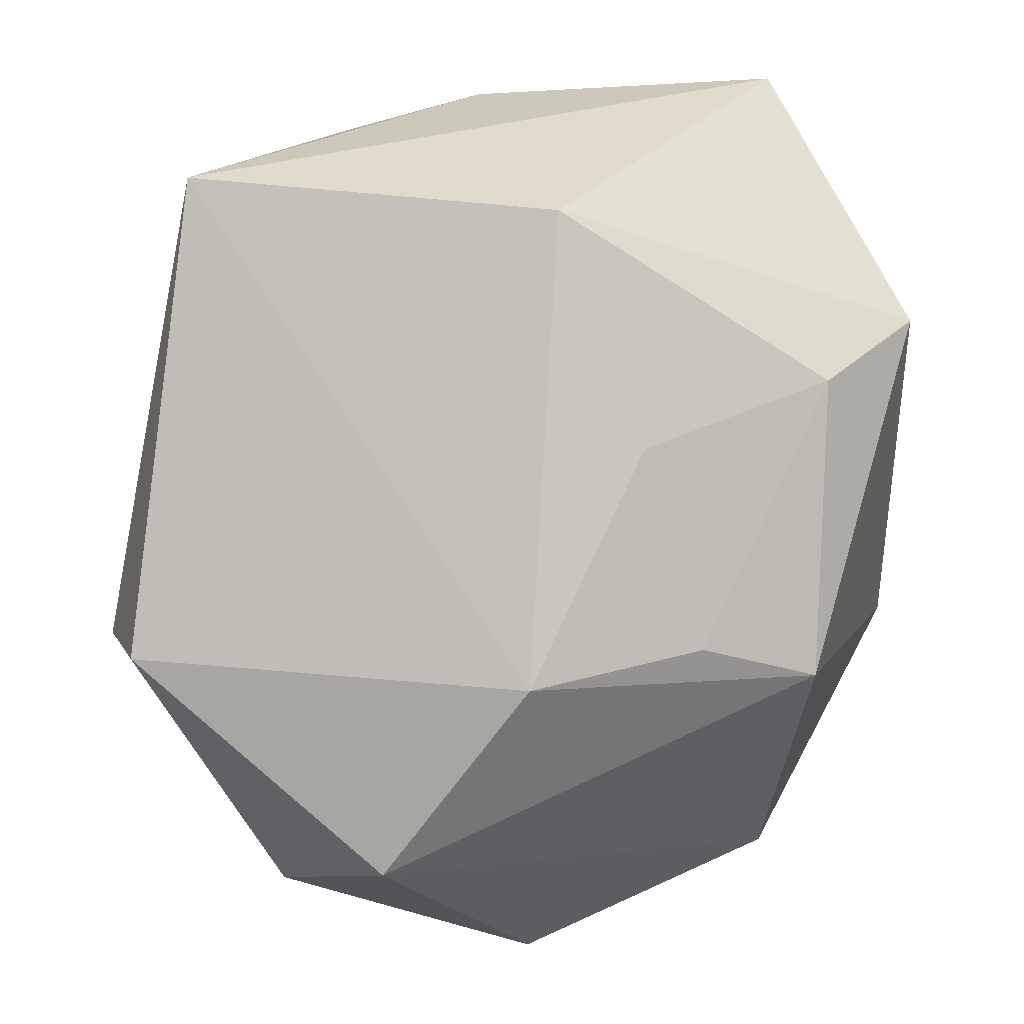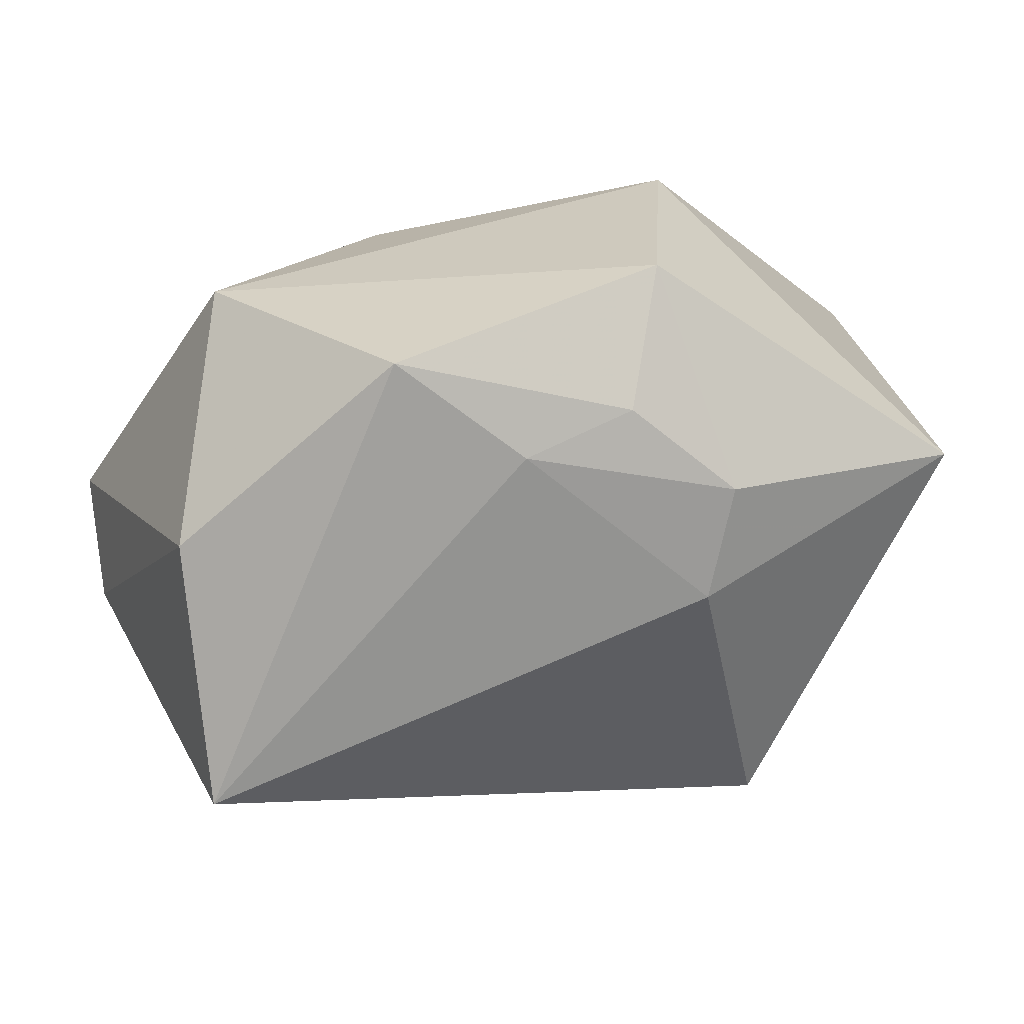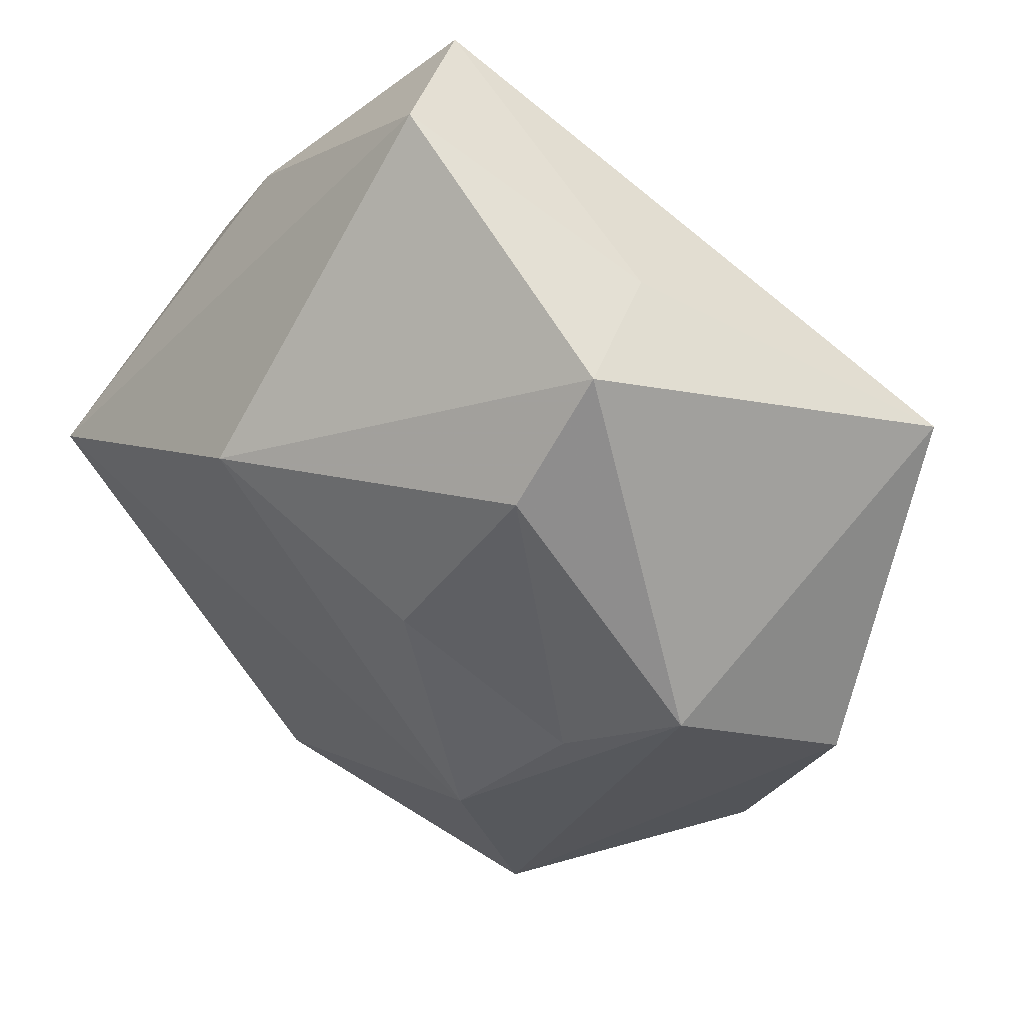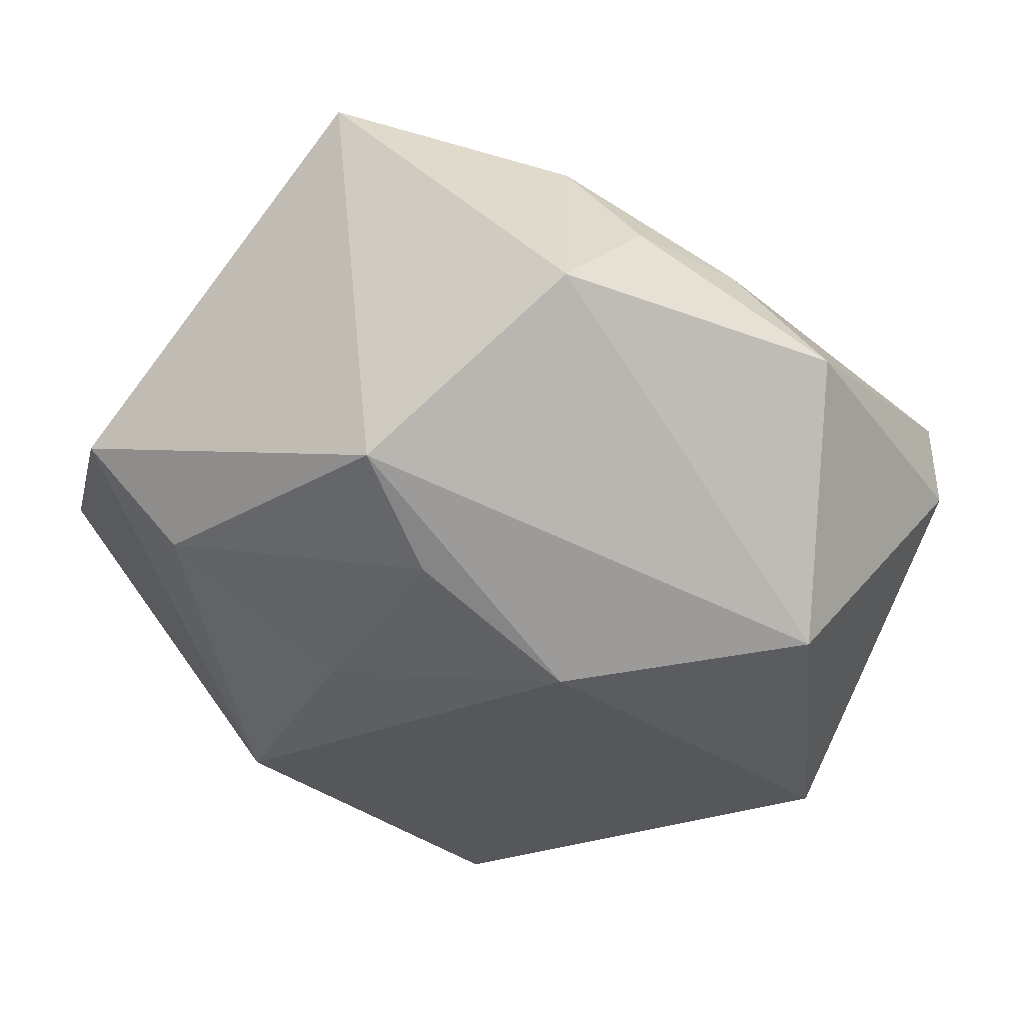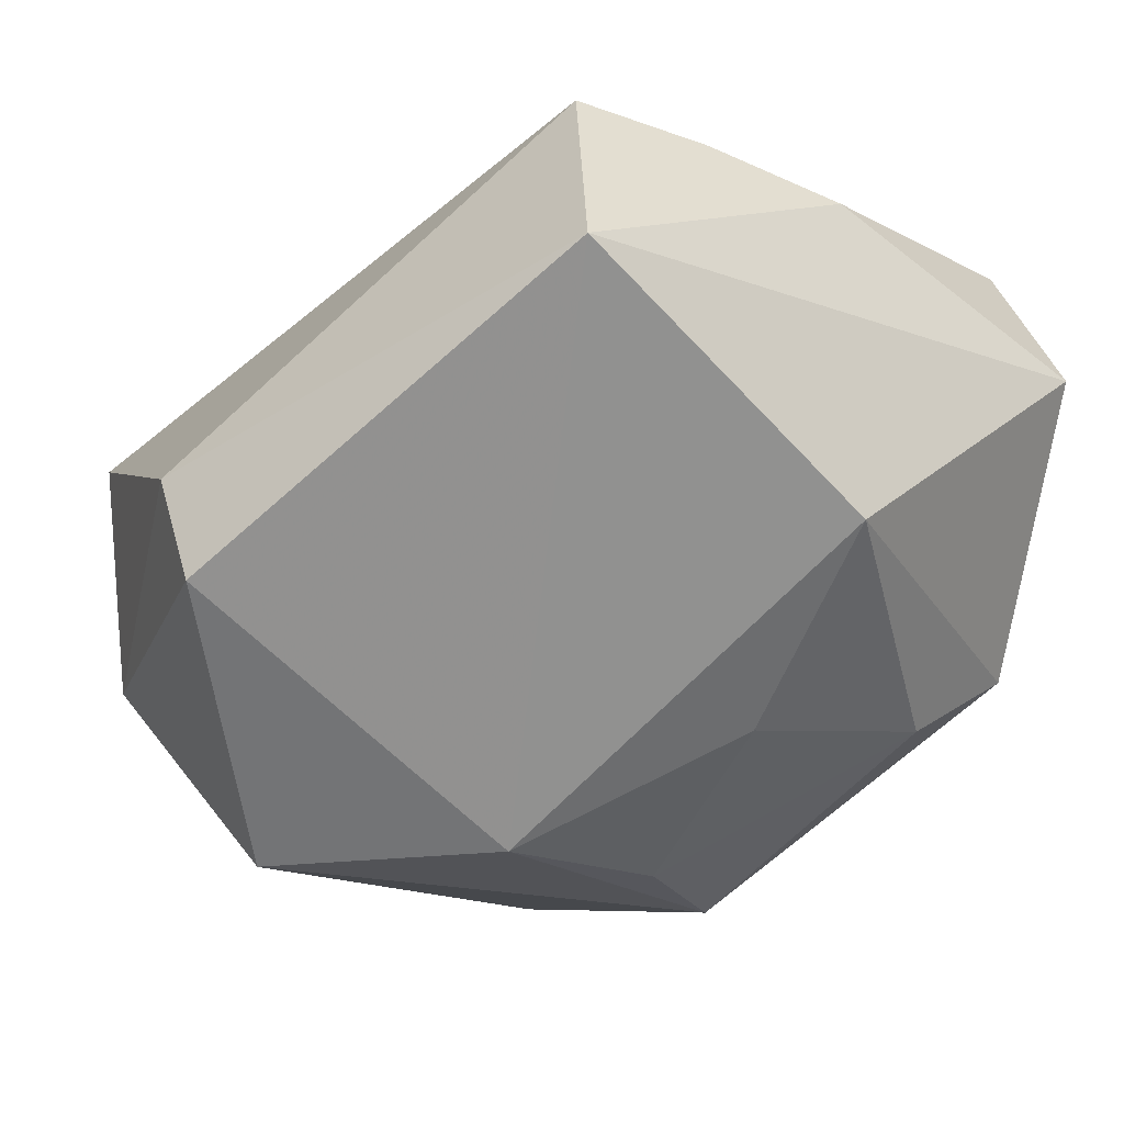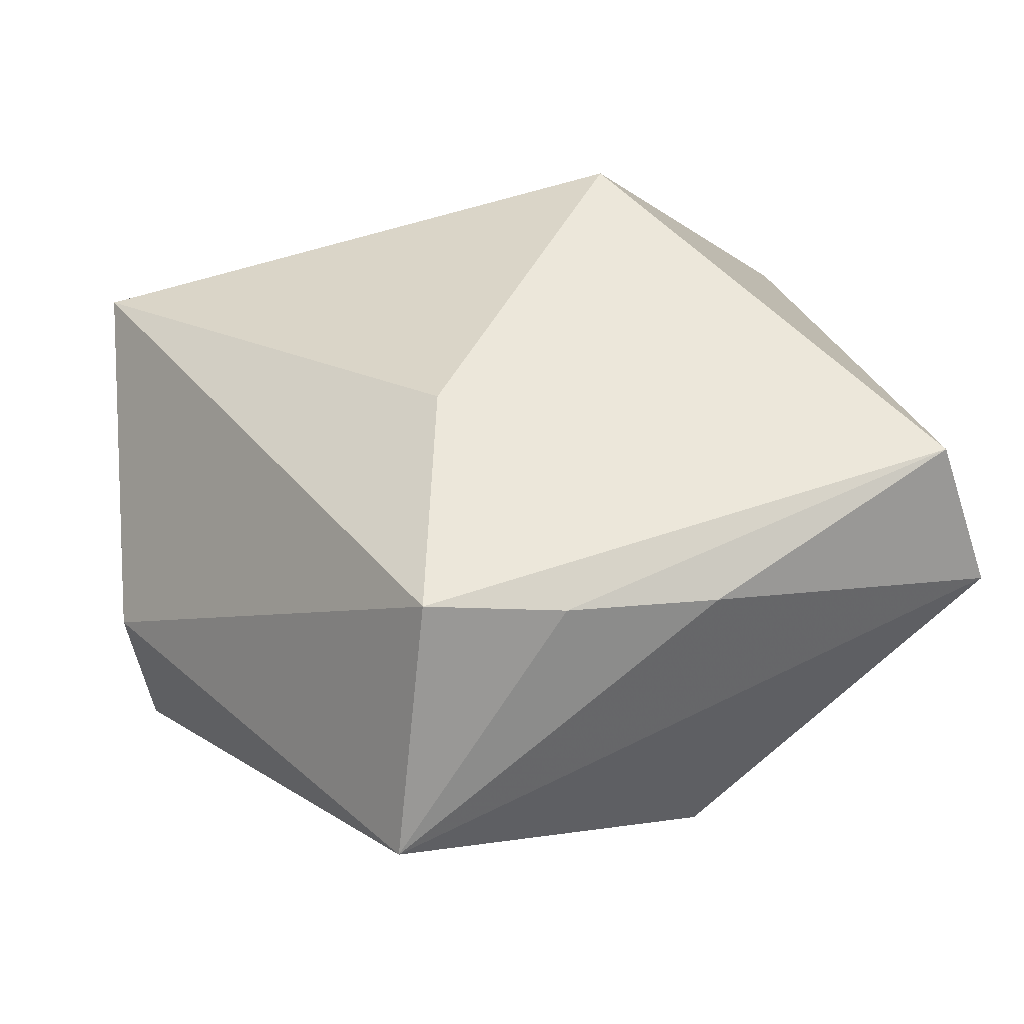
<metadata>
{"format":"obj","ext":"obj","renderer":"f3d","projection":"perspective","resolution":1024,"background":"white","views":[{"elev":33.3,"azim":163.8,"up":"+Y"},{"elev":-76.8,"azim":-167.6,"up":"+Y"},{"elev":-27.6,"azim":-128.8,"up":"+Z"},{"elev":-69.3,"azim":-43.1,"up":"+Z"},{"elev":-22.9,"azim":139.5,"up":"+Z"},{"elev":52.0,"azim":154.5,"up":"+Z"}]}
</metadata>
<code>
v -0.006315 0.01889 -0.02275
v 0.01093 0.03243 0.02792
v -0.01389 -0.03508 -0.01607
v 0.04395 -0.001834 -0.01445
v -0.03033 0.03164 0.0289
v 0.03138 0.03853 0.008088
v -0.0325 0.03853 0.01508
v -0.001628 0.03853 -0.009002
v -0.003243 0.03591 0.02553
v 0.01191 0.005866 0.03083
v -0.01719 -0.03211 0.003704
v -0.009625 0.001019 -0.03246
v 0.006134 -0.0399 -0.02575
v -0.02156 -0.004203 -0.03296
v 0.02987 -0.03564 -0.01261
v 0.02335 -0.01933 -0.0332
v -0.043 -0.02112 -0.002439
v -0.03825 0.01466 0.002956
v 0.02331 0.02771 0.03005
v 0.0445 -0.006418 -0.003078
v -0.003475 -0.03802 -0.01433
v -0.03909 0.02174 -0.01096
v -0.01892 -0.02927 -0.0279
v -0.02684 0.02101 -0.01883
v -0.02173 -0.033 -0.006222
v 0.03254 -0.0372 0.01212
v -0.01758 -0.01716 0.02853
v 0.008276 0.0003534 -0.0332
f 28 6 4
f 4 6 20
f 20 6 19
f 8 6 28
f 8 7 6
f 20 19 26
f 6 7 9
f 27 26 10
f 10 26 19
f 15 4 20
f 20 26 15
f 15 26 13
f 1 8 28
f 7 8 22
f 2 19 6
f 6 9 2
f 5 9 7
f 27 10 5
f 5 2 9
f 5 10 19
f 19 2 5
f 13 26 21
f 16 15 13
f 4 15 16
f 28 4 16
f 16 14 28
f 28 14 12
f 12 1 28
f 14 22 24
f 24 12 14
f 1 12 24
f 8 1 24
f 24 22 8
f 17 22 14
f 27 5 17
f 23 17 14
f 23 16 13
f 14 16 23
f 7 22 18
f 22 17 18
f 18 5 7
f 18 17 5
f 27 17 11
f 11 26 27
f 11 21 26
f 21 11 25
f 25 11 17
f 17 23 25
f 3 23 13
f 3 25 23
f 13 21 3
f 21 25 3

</code>
